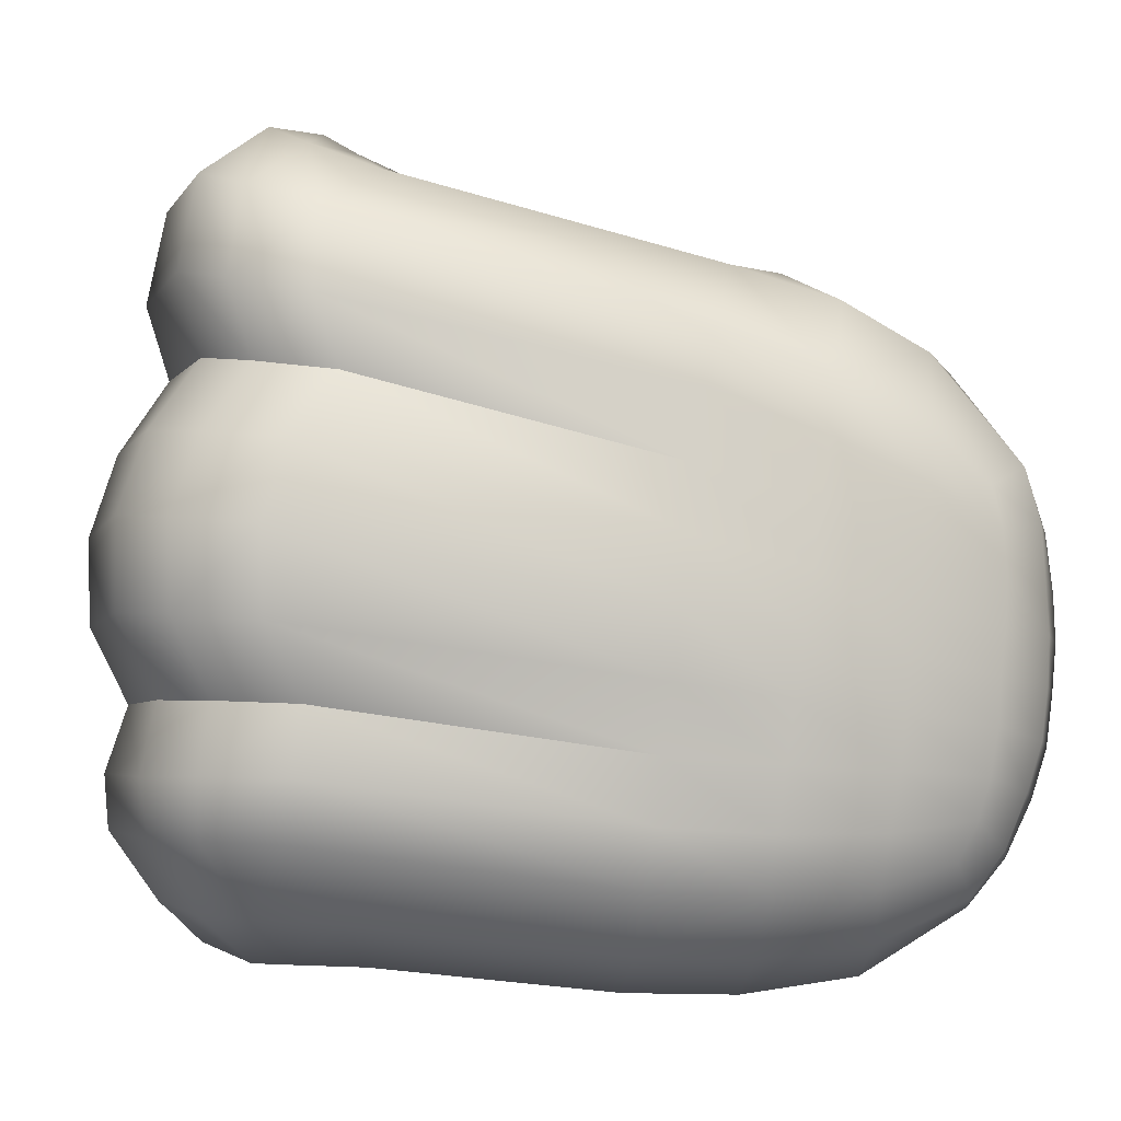
<metadata>
{"format":"obj","ext":"obj","renderer":"f3d","projection":"perspective","resolution":1024,"background":"white","views":[{"elev":6.2,"azim":106.5,"up":"+Z"}]}
</metadata>
<code>
g Hand_Grip_L
v 0.4552 0.3224 0.1839
v 0.4415 0.3221 0.2011
v 0.4379 0.3343 0.18
v 0.4585 0.3292 0.1689
v 0.4669 0.3026 0.1914
v 0.4759 0.3042 0.1714
v 0.4502 0.2982 0.2197
v 0.4839 0.2811 0.1991
v 0.4907 0.2837 0.1785
v 0.4717 0.276 0.2295
v 0.4885 0.2836 0.2003
v 0.478 0.2729 0.2324
v 0.4948 0.2871 0.1798
v 0.4385 0.3419 0.1555
v 0.4619 0.3344 0.1543
v 0.4415 0.3466 0.13
v 0.4685 0.3384 0.132
v 0.483 0.3058 0.1506
v 0.4884 0.309 0.1296
v 0.4959 0.2858 0.1574
v 0.4994 0.2877 0.1364
v 0.5001 0.2891 0.1586
v 0.5034 0.2912 0.1377
v 0.4746 0.3385 0.1092
v 0.4928 0.3109 0.1083
v 0.4782 0.3358 0.0851
v 0.4478 0.3456 0.1044
v 0.4557 0.3394 0.08021
v 0.4991 0.3086 0.0819
v 0.5029 0.2885 0.1153
v 0.5099 0.2871 0.08933
v 0.5066 0.2915 0.1167
v 0.5135 0.2888 0.09099
v 0.4693 0.3222 0.05931
v 0.4824 0.3281 0.0624
v 0.4755 0.319 0.03435
v 0.4895 0.3183 0.04342
v 0.5049 0.302 0.05583
v 0.5099 0.296 0.03447
v 0.5185 0.283 0.06398
v 0.526 0.28 0.04337
v 0.5227 0.2837 0.06613
v 0.5314 0.281 0.04586
v 0.4837 0.3059 0.01463
v 0.4939 0.3042 0.02468
v 0.5122 0.2764 0.0001977
v 0.5119 0.2873 0.01441
v 0.5379 0.261 0.008214
v 0.5329 0.2735 0.02406
v 0.548 0.2628 0.01043
v 0.5402 0.2754 0.02697
v 0.5599 0.2648 0.01303
v 0.5487 0.2775 0.03036
v 0.5526 0.3002 0.03076
v 0.575 0.2878 0.01804
v 0.5704 0.3017 0.01757
v 0.5492 0.307 0.03252
v 0.5394 0.302 0.04874
v 0.5378 0.2821 0.04878
v 0.5301 0.3006 0.0708
v 0.5276 0.2844 0.06864
v 0.5286 0.3059 0.07191
v 0.5371 0.307 0.05063
v 0.5224 0.3013 0.09477
v 0.5177 0.2907 0.09293
v 0.5183 0.3018 0.1199
v 0.5109 0.295 0.1184
v 0.5168 0.3083 0.1197
v 0.5207 0.3068 0.09535
v 0.5163 0.3017 0.1396
v 0.508 0.2951 0.1392
v 0.515 0.3012 0.1593
v 0.505 0.293 0.16
v 0.5171 0.3097 0.1578
v 0.5165 0.3092 0.1387
v 0.5124 0.3013 0.1813
v 0.4997 0.2911 0.1813
v 0.5122 0.2995 0.2027
v 0.4938 0.2866 0.2018
v 0.4853 0.2692 0.2357
v 0.5218 0.2897 0.2375
v 0.5162 0.3097 0.1971
v 0.5158 0.3104 0.1776
v 0.526 0.3034 0.2303
v 0.5195 0.3212 0.1903
v 0.5185 0.3206 0.1731
v 0.4962 0.3561 0.1612
v 0.4911 0.3583 0.1455
v 0.5297 0.319 0.2215
v 0.5042 0.3657 0.1977
v 0.4806 0.3598 0.1596
v 0.4774 0.3615 0.1455
v 0.4868 0.3668 0.1913
v 0.447 0.3417 0.1619
v 0.4457 0.3445 0.1521
v 0.4141 0.3217 0.1738
v 0.4152 0.3242 0.1676
v 0.4127 0.3223 0.1902
v 0.4495 0.3447 0.1857
v 0.3976 0.3283 0.1733
v 0.4015 0.3295 0.164
v 0.3943 0.3434 0.1709
v 0.3974 0.3422 0.1631
v 0.3951 0.3292 0.189
v 0.3911 0.3445 0.1867
v 0.4118 0.3754 0.1527
v 0.4151 0.373 0.1431
v 0.4132 0.3814 0.1776
v 0.4318 0.4149 0.1468
v 0.434 0.409 0.135
v 0.4408 0.4436 0.1374
v 0.4422 0.4329 0.1226
v 0.452 0.457 0.1623
v 0.4386 0.4272 0.1724
v 0.4444 0.4616 0.1292
v 0.4452 0.462 0.1179
v 0.4558 0.4811 0.1453
v 0.4565 0.4868 0.1304
v 0.403 0.3411 0.1565
v 0.4213 0.3694 0.136
v 0.4068 0.3329 0.1563
v 0.4321 0.3608 0.1322
v 0.4399 0.4016 0.1262
v 0.453 0.3846 0.1217
v 0.4496 0.4209 0.1077
v 0.4622 0.3902 0.1093
v 0.4645 0.3916 0.09719
v 0.4517 0.4226 0.09454
v 0.4478 0.4617 0.1071
v 0.4502 0.4612 0.0948
v 0.4574 0.488 0.113
v 0.4597 0.4883 0.09825
v 0.4845 0.3655 0.1115
v 0.4861 0.3647 0.1293
v 0.5155 0.3175 0.1375
v 0.5184 0.3192 0.1558
v 0.4718 0.3672 0.134
v 0.4429 0.3498 0.1437
v 0.5138 0.3154 0.1193
v 0.4836 0.3646 0.09461
v 0.5174 0.3128 0.09575
v 0.4875 0.3645 0.07733
v 0.4658 0.3918 0.08425
v 0.4706 0.3925 0.06916
v 0.453 0.4238 0.08167
v 0.4579 0.4244 0.06682
v 0.4531 0.4605 0.08257
v 0.4566 0.4598 0.06998
v 0.4628 0.4871 0.0835
v 0.4664 0.486 0.06765
v 0.5256 0.3116 0.07293
v 0.4944 0.3645 0.06061
v 0.5332 0.3124 0.05256
v 0.5014 0.364 0.04189
v 0.4771 0.3935 0.05468
v 0.4847 0.3946 0.03736
v 0.4645 0.4249 0.05248
v 0.4711 0.4255 0.0365
v 0.4607 0.4587 0.05763
v 0.4642 0.4573 0.04508
v 0.4712 0.4827 0.05275
v 0.4779 0.4771 0.03688
v 0.4944 0.3972 0.02201
v 0.5109 0.3652 0.02525
v 0.5164 0.4057 0.004079
v 0.5003 0.437 0.005988
v 0.4795 0.4278 0.02242
v 0.4701 0.455 0.03349
v 0.4853 0.4679 0.0239
v 0.5323 0.3721 0.007431
v 0.5439 0.3144 0.03429
v 0.5637 0.3175 0.01676
v 0.4165 0.3289 0.1619
v 0.4168 0.3204 0.2053
v 0.3983 0.3114 0.1939
v 0.3975 0.3196 0.1727
v 0.4142 0.3318 0.1808
v 0.3948 0.2989 0.162
v 0.3953 0.2942 0.1797
v 0.4118 0.2678 0.166
v 0.4147 0.2643 0.1899
v 0.4202 0.2764 0.2196
v 0.4334 0.2906 0.231
v 0.4584 0.2427 0.2367
v 0.463 0.2224 0.2133
v 0.4674 0.2186 0.185
v 0.4639 0.2633 0.2436
v 0.4415 0.3221 0.2011
v 0.4379 0.3343 0.18
v 0.4717 0.276 0.2295
v 0.4502 0.2982 0.2197
v 0.4774 0.2367 0.2434
v 0.4875 0.2194 0.2223
v 0.4746 0.2572 0.2476
v 0.478 0.2729 0.2324
v 0.4947 0.216 0.1937
v 0.4977 0.2256 0.1716
v 0.4706 0.229 0.1639
v 0.4182 0.2743 0.1435
v 0.4021 0.2973 0.1463
v 0.4214 0.261 0.1193
v 0.4031 0.3072 0.1201
v 0.4056 0.3171 0.1495
v 0.4069 0.3291 0.1215
v 0.4203 0.3319 0.1543
v 0.4209 0.3435 0.1262
v 0.4706 0.229 0.1639
v 0.4781 0.2137 0.1413
v 0.4385 0.3419 0.1555
v 0.4415 0.3466 0.13
v 0.4977 0.2256 0.1716
v 0.5072 0.2117 0.1491
v 0.517 0.2052 0.1241
v 0.488 0.2066 0.1165
v 0.4944 0.2081 0.08969
v 0.4442 0.243 0.07512
v 0.4341 0.2476 0.09695
v 0.4105 0.3063 0.09624
v 0.421 0.3007 0.0741
v 0.4146 0.3302 0.09572
v 0.4242 0.3248 0.07215
v 0.4281 0.3434 0.09996
v 0.437 0.3374 0.07576
v 0.4478 0.3456 0.1044
v 0.4557 0.3394 0.08021
v 0.5231 0.2073 0.09734
v 0.5269 0.2202 0.07471
v 0.5011 0.2212 0.06768
v 0.4598 0.2453 0.05359
v 0.4378 0.284 0.05621
v 0.4641 0.2418 0.03165
v 0.4459 0.2802 0.03901
v 0.44 0.3069 0.05286
v 0.4514 0.2989 0.02793
v 0.452 0.3193 0.05565
v 0.4624 0.3115 0.02957
v 0.5011 0.2212 0.06768
v 0.5116 0.2127 0.04729
v 0.4693 0.3222 0.05931
v 0.4755 0.319 0.03435
v 0.5269 0.2202 0.07471
v 0.5363 0.2135 0.05449
v 0.5439 0.2159 0.0385
v 0.522 0.2145 0.03169
v 0.5277 0.2317 0.01295
v 0.4911 0.2487 -0.002079
v 0.4756 0.2434 0.01247
v 0.4675 0.2809 0.00992
v 0.4596 0.269 0.02425
v 0.4782 0.294 0.01006
v 0.5029 0.2641 -0.00418
v 0.5338 0.2489 0.005406
v 0.4837 0.3059 0.01463
v 0.5122 0.2764 0.0001977
v 0.5379 0.261 0.008214
v 0.5484 0.2514 0.00876
v 0.548 0.2628 0.01043
v 0.5465 0.2321 0.01894
v 0.5686 0.241 0.02588
v 0.5697 0.2258 0.04639
v 0.6105 0.273 0.03206
v 0.5946 0.2825 0.01506
v 0.5653 0.2542 0.01268
v 0.6221 0.263 0.05593
v 0.6292 0.2812 0.05791
v 0.6133 0.2904 0.03294
v 0.5958 0.2961 0.01583
v 0.5599 0.2648 0.01303
v 0.575 0.2878 0.01804
v 0.5704 0.3017 0.01757
v 0.6239 0.2613 0.07401
v 0.6314 0.2822 0.07651
v 0.616 0.2635 0.09484
v 0.5572 0.2273 0.08286
v 0.5654 0.2228 0.06284
v 0.6242 0.2836 0.09683
v 0.6255 0.3113 0.09734
v 0.6319 0.3107 0.07761
v 0.583 0.401 0.05982
v 0.5765 0.4004 0.0791
v 0.5683 0.4326 0.05664
v 0.5667 0.4346 0.07634
v 0.5485 0.4615 0.05475
v 0.5462 0.4636 0.07256
v 0.5259 0.4833 0.05545
v 0.5231 0.4863 0.0682
v 0.5074 0.4886 0.04297
v 0.502 0.4943 0.05995
v 0.4921 0.4867 0.03764
v 0.484 0.4933 0.05453
v 0.4779 0.4771 0.03688
v 0.4712 0.4827 0.05275
v 0.479 0.4969 0.06967
v 0.4664 0.486 0.06765
v 0.4753 0.4979 0.08591
v 0.4954 0.499 0.09124
v 0.4983 0.498 0.07522
v 0.518 0.4881 0.09719
v 0.5208 0.488 0.08262
v 0.5399 0.4653 0.1052
v 0.544 0.4647 0.089
v 0.56 0.4385 0.1134
v 0.5644 0.4368 0.09502
v 0.4628 0.4871 0.0835
v 0.574 0.4055 0.121
v 0.579 0.405 0.1006
v 0.6308 0.3019 0.1476
v 0.6353 0.304 0.1216
v 0.6255 0.3113 0.09734
v 0.5352 0.4661 0.121
v 0.5142 0.4888 0.1115
v 0.5292 0.4666 0.1365
v 0.51 0.4884 0.1256
v 0.492 0.4987 0.1063
v 0.4888 0.497 0.1212
v 0.472 0.4983 0.1011
v 0.4694 0.4969 0.1162
v 0.5489 0.4402 0.1496
v 0.5552 0.4396 0.1318
v 0.4597 0.4883 0.09825
v 0.4574 0.488 0.113
v 0.5571 0.4044 0.1609
v 0.569 0.4066 0.1418
v 0.6049 0.3152 0.1884
v 0.6226 0.3077 0.1702
v 0.6186 0.2792 0.1713
v 0.6015 0.2878 0.1904
v 0.5915 0.2679 0.1906
v 0.6081 0.2584 0.1708
v 0.5295 0.2301 0.1804
v 0.5415 0.2177 0.1581
v 0.6276 0.2733 0.1482
v 0.6178 0.2524 0.1472
v 0.6324 0.2753 0.1216
v 0.6228 0.2542 0.1201
v 0.5511 0.212 0.1329
v 0.5567 0.2146 0.1062
v 0.6242 0.2836 0.09683
v 0.616 0.2635 0.09484
v 0.5572 0.2273 0.08286
v 0.5164 0.2242 0.2327
v 0.5806 0.2632 0.2435
v 0.5926 0.2613 0.2153
v 0.5267 0.2214 0.2037
v 0.5579 0.2758 0.2572
v 0.4998 0.2381 0.2511
v 0.5368 0.285 0.2555
v 0.4879 0.2553 0.2523
v 0.6033 0.281 0.2137
v 0.5907 0.2815 0.24
v 0.5662 0.2914 0.2523
v 0.5439 0.2985 0.2495
v 0.526 0.3034 0.2303
v 0.5218 0.2897 0.2375
v 0.4853 0.2692 0.2357
v 0.6015 0.2878 0.1904
v 0.5915 0.2679 0.1906
v 0.5295 0.2301 0.1804
v 0.6075 0.3083 0.21
v 0.5942 0.307 0.2341
v 0.5544 0.4077 0.1821
v 0.5429 0.4074 0.1996
v 0.5184 0.4066 0.2168
v 0.5677 0.3138 0.2447
v 0.5074 0.3839 0.2151
v 0.5439 0.3184 0.2407
v 0.4859 0.3984 0.2157
v 0.4884 0.381 0.2094
v 0.4487 0.3648 0.2116
v 0.4517 0.3542 0.2045
v 0.4254 0.3467 0.2079
v 0.4156 0.3308 0.2032
v 0.4495 0.3447 0.1857
v 0.4127 0.3223 0.1902
v 0.4868 0.3668 0.1913
v 0.5042 0.3657 0.1977
v 0.5297 0.319 0.2215
v 0.4 0.3366 0.2013
v 0.3951 0.3292 0.189
v 0.3911 0.3445 0.1867
v 0.3974 0.3499 0.1999
v 0.4176 0.3486 0.2086
v 0.4133 0.3562 0.2059
v 0.4438 0.3736 0.2113
v 0.4332 0.3821 0.2045
v 0.422 0.3868 0.1965
v 0.4787 0.4131 0.2138
v 0.4649 0.4264 0.2049
v 0.5015 0.4365 0.2061
v 0.4866 0.4606 0.1904
v 0.53 0.4408 0.1854
v 0.5133 0.4666 0.1689
v 0.5225 0.4673 0.1537
v 0.5411 0.441 0.1687
v 0.4516 0.4343 0.1953
v 0.4689 0.464 0.1833
v 0.5068 0.4865 0.1388
v 0.5029 0.4823 0.1519
v 0.4849 0.4949 0.1393
v 0.4829 0.4893 0.1561
v 0.467 0.4938 0.1347
v 0.4662 0.4875 0.1519
v 0.4565 0.4868 0.1304
v 0.4558 0.4811 0.1453
v 0.452 0.457 0.1623
v 0.4386 0.4272 0.1724
v 0.4132 0.3814 0.1776
v 0.6049 0.3152 0.1884
v 0.5396 0.4151 0.001794
v 0.5549 0.4233 0.01673
v 0.5356 0.4544 0.01849
v 0.5206 0.4473 0.005075
v 0.5469 0.4586 0.03781
v 0.566 0.4296 0.03783
v 0.515 0.4798 0.02986
v 0.5279 0.4777 0.04285
v 0.5013 0.4766 0.02383
v 0.5164 0.4057 0.004079
v 0.5003 0.437 0.005988
v 0.4853 0.4679 0.0239
v 0.5699 0.3911 0.01876
v 0.5803 0.3972 0.04041
v 0.6083 0.315 0.03216
v 0.5891 0.3162 0.01491
v 0.5555 0.3834 0.003929
v 0.6293 0.3067 0.05841
v 0.5637 0.3175 0.01676
v 0.5323 0.3721 0.007431
v 0.44 0.3069 0.05286
v 0.452 0.3193 0.05565
v 0.4693 0.3222 0.05931
v 0.4056 0.3171 0.1495
g Hand_Grip_L_0
f 3 2 1
f 4 3 1
f 4 1 5
f 6 4 5
f 1 2 7
f 5 1 7
f 5 8 6
f 5 7 8
f 8 9 6
f 7 10 8
f 8 10 11
f 8 11 9
f 10 12 11
f 11 13 9
f 14 3 4
f 15 14 4
f 15 4 6
f 16 14 15
f 17 16 15
f 17 15 18
f 18 15 6
f 19 17 18
f 18 20 19
f 6 9 20
f 18 6 20
f 20 21 19
f 20 22 21
f 9 13 22
f 20 9 22
f 22 23 21
f 24 17 19
f 25 24 19
f 26 24 25
f 24 26 27
f 27 16 17
f 24 27 17
f 26 28 27
f 29 26 25
f 25 30 29
f 19 21 30
f 25 19 30
f 30 31 29
f 30 32 31
f 21 23 32
f 30 21 32
f 32 33 31
f 34 28 26
f 35 34 26
f 35 26 29
f 36 34 35
f 37 36 35
f 37 35 38
f 38 35 29
f 39 37 38
f 38 40 39
f 29 31 40
f 38 29 40
f 40 41 39
f 40 42 41
f 31 33 42
f 40 31 42
f 42 43 41
f 44 36 37
f 45 44 37
f 45 37 39
f 46 44 45
f 47 46 45
f 47 45 39
f 46 47 48
f 47 49 48
f 39 41 49
f 47 39 49
f 48 49 50
f 49 51 50
f 41 43 51
f 49 41 51
f 50 51 52
f 51 53 52
f 51 43 53
f 53 54 52
f 54 55 52
f 56 55 54
f 57 56 54
f 54 53 58
f 53 59 58
f 58 59 60
f 59 61 60
f 58 60 62
f 63 58 62
f 54 58 63
f 57 54 63
f 60 61 64
f 61 65 64
f 64 65 66
f 65 67 66
f 64 66 68
f 69 64 68
f 60 64 69
f 62 60 69
f 66 67 70
f 67 71 70
f 70 71 72
f 71 73 72
f 70 72 74
f 75 70 74
f 66 70 75
f 68 66 75
f 72 73 76
f 73 77 76
f 76 77 78
f 77 79 78
f 79 80 78
f 80 81 78
f 76 78 82
f 83 76 82
f 72 76 83
f 74 72 83
f 78 81 84
f 82 78 84
f 73 71 22
f 71 23 22
f 23 71 67
f 32 23 67
f 67 65 32
f 65 33 32
f 33 65 61
f 42 33 61
f 61 59 42
f 59 43 42
f 43 59 53
f 83 82 85
f 86 83 85
f 86 85 87
f 88 86 87
f 85 89 87
f 89 90 87
f 87 91 88
f 91 92 88
f 93 91 87
f 90 93 87
f 91 94 92
f 94 95 92
f 94 96 95
f 96 97 95
f 98 96 94
f 99 98 94
f 99 94 91
f 93 99 91
f 97 96 100
f 101 97 100
f 101 100 102
f 103 101 102
f 100 104 102
f 96 98 104
f 100 96 104
f 104 105 102
f 103 102 106
f 107 103 106
f 102 105 108
f 106 102 108
f 107 106 109
f 110 107 109
f 110 109 111
f 112 110 111
f 111 109 113
f 109 114 113
f 106 108 114
f 109 106 114
f 111 115 112
f 115 116 112
f 116 115 117
f 117 115 111
f 113 117 111
f 118 116 117
f 119 103 107
f 120 119 107
f 120 107 110
f 121 119 120
f 122 121 120
f 122 120 123
f 123 120 110
f 123 110 112
f 124 122 123
f 124 123 125
f 125 123 112
f 112 116 125
f 126 124 125
f 127 126 125
f 128 127 125
f 125 129 128
f 116 129 125
f 129 116 118
f 129 130 128
f 130 129 131
f 131 129 118
f 132 130 131
f 127 133 126
f 133 134 126
f 126 134 124
f 133 135 134
f 135 136 134
f 134 137 124
f 124 137 122
f 137 138 122
f 139 135 133
f 140 139 133
f 140 133 127
f 141 139 140
f 142 141 140
f 142 140 143
f 144 142 143
f 144 143 145
f 146 144 145
f 145 147 146
f 147 148 146
f 148 147 149
f 150 148 149
f 151 141 142
f 152 151 142
f 152 142 144
f 153 151 152
f 154 153 152
f 154 152 155
f 155 152 144
f 155 144 146
f 156 154 155
f 156 155 157
f 157 155 146
f 146 148 157
f 158 156 157
f 157 159 158
f 148 159 157
f 159 148 150
f 159 160 158
f 160 159 161
f 161 159 150
f 162 160 161
f 149 147 132
f 147 130 132
f 128 130 147
f 145 128 147
f 145 143 128
f 143 127 128
f 143 140 127
f 163 156 158
f 163 164 156
f 163 165 164
f 166 165 163
f 167 166 163
f 167 168 166
f 168 169 166
f 169 168 162
f 165 170 164
f 164 170 171
f 170 172 171
f 164 171 154
f 171 153 154
f 164 154 156
f 167 163 158
f 160 168 167
f 158 160 167
f 168 160 162
f 171 172 57
f 171 57 153
f 172 56 57
f 57 63 153
f 153 63 151
f 63 62 151
f 151 62 141
f 62 69 141
f 141 69 139
f 69 68 139
f 139 68 135
f 68 75 135
f 135 75 136
f 75 74 136
f 136 74 86
f 136 86 88
f 134 136 88
f 88 92 134
f 92 137 134
f 92 95 137
f 95 138 137
f 95 97 138
f 97 173 138
f 138 173 121
f 122 138 121
f 173 97 101
f 121 173 101
f 121 101 103
f 119 121 103
f 74 83 86
f 176 175 174
f 177 176 174
f 176 178 175
f 178 179 175
f 178 180 179
f 180 181 179
f 175 179 181
f 174 175 182
f 182 175 181
f 183 174 182
f 184 182 181
f 185 184 181
f 181 180 186
f 185 181 186
f 182 184 187
f 183 182 187
f 177 174 188
f 189 177 188
f 183 187 190
f 191 183 190
f 191 188 174
f 183 191 174
f 192 184 185
f 193 192 185
f 185 186 193
f 184 192 194
f 187 184 194
f 187 194 195
f 190 187 195
f 186 196 193
f 197 196 186
f 198 197 186
f 186 180 198
f 180 199 198
f 199 180 178
f 200 199 178
f 201 199 200
f 202 201 200
f 202 200 203
f 204 202 203
f 204 203 205
f 206 204 205
f 199 201 207
f 201 208 207
f 206 205 209
f 210 206 209
f 207 208 211
f 208 212 211
f 213 212 208
f 214 213 208
f 214 208 201
f 214 215 213
f 216 215 214
f 217 216 214
f 216 217 218
f 219 216 218
f 219 218 220
f 221 219 220
f 221 220 222
f 223 221 222
f 223 222 224
f 224 222 210
f 225 223 224
f 215 226 213
f 227 226 215
f 228 227 215
f 228 215 216
f 229 228 216
f 229 216 219
f 230 229 219
f 230 219 221
f 231 229 230
f 232 231 230
f 232 230 233
f 234 232 233
f 234 233 235
f 236 234 235
f 229 231 237
f 231 238 237
f 236 235 239
f 240 236 239
f 237 238 241
f 238 242 241
f 243 242 238
f 244 243 238
f 244 238 231
f 244 245 243
f 246 245 244
f 247 246 244
f 246 247 248
f 248 234 236
f 247 249 248
f 248 249 234
f 246 248 250
f 250 248 236
f 250 236 240
f 251 246 250
f 246 251 245
f 251 252 245
f 251 250 253
f 253 250 240
f 254 251 253
f 251 254 252
f 254 255 252
f 252 255 256
f 255 257 256
f 252 256 258
f 245 252 258
f 245 258 243
f 247 244 231
f 247 231 232
f 249 247 232
f 249 232 234
f 258 256 259
f 258 259 260
f 259 261 260
f 262 261 259
f 263 262 259
f 256 263 259
f 256 257 263
f 261 264 260
f 265 264 261
f 266 265 261
f 266 261 262
f 267 266 262
f 263 268 262
f 257 268 263
f 268 269 262
f 267 262 269
f 270 267 269
f 264 265 271
f 265 272 271
f 271 272 273
f 271 273 274
f 275 271 274
f 264 271 275
f 260 264 275
f 272 276 273
f 242 275 274
f 241 242 274
f 275 242 243
f 260 275 243
f 243 258 260
f 277 276 272
f 278 277 272
f 278 279 277
f 279 280 277
f 279 281 280
f 281 282 280
f 281 283 282
f 283 284 282
f 283 285 284
f 285 286 284
f 285 287 286
f 287 288 286
f 287 289 288
f 289 290 288
f 289 291 290
f 291 292 290
f 290 292 293
f 292 294 293
f 293 294 295
f 293 295 296
f 297 293 296
f 290 293 297
f 288 290 297
f 297 296 298
f 299 297 298
f 288 297 299
f 286 288 299
f 299 298 300
f 301 299 300
f 286 299 301
f 301 300 302
f 303 301 302
f 294 304 295
f 303 302 305
f 306 303 305
f 306 305 307
f 308 306 307
f 284 301 303
f 284 286 301
f 282 284 303
f 282 303 306
f 280 282 306
f 280 306 308
f 309 280 308
f 300 298 310
f 298 311 310
f 310 311 312
f 311 313 312
f 311 314 313
f 314 315 313
f 314 316 315
f 316 317 315
f 310 312 318
f 319 310 318
f 316 320 317
f 320 321 317
f 319 318 322
f 323 319 322
f 323 322 324
f 325 323 324
f 304 320 316
f 295 304 316
f 295 316 314
f 296 295 314
f 296 314 311
f 298 296 311
f 302 319 323
f 302 300 319
f 300 310 319
f 305 302 323
f 305 323 325
f 307 305 325
f 325 324 326
f 324 327 326
f 326 327 328
f 329 326 328
f 329 328 330
f 331 329 330
f 332 326 329
f 333 332 329
f 333 329 331
f 334 332 333
f 307 332 334
f 335 334 333
f 335 333 336
f 336 333 331
f 337 335 336
f 338 334 335
f 339 338 335
f 339 335 337
f 340 339 337
f 212 331 330
f 211 212 330
f 331 212 213
f 336 331 213
f 226 337 336
f 213 226 336
f 337 226 227
f 340 337 227
f 308 334 338
f 308 307 334
f 307 325 332
f 309 308 338
f 325 326 332
f 343 342 341
f 344 343 341
f 341 342 345
f 346 341 345
f 346 345 347
f 348 346 347
f 343 349 342
f 349 350 342
f 345 342 350
f 347 345 351
f 351 345 350
f 352 347 351
f 352 353 347
f 353 354 347
f 348 347 354
f 355 348 354
f 356 349 343
f 357 356 343
f 357 343 344
f 358 357 344
f 358 344 197
f 344 196 197
f 196 344 341
f 193 196 341
f 341 346 193
f 346 192 193
f 192 346 348
f 194 348 355
f 194 192 348
f 195 194 355
f 359 349 356
f 359 360 349
f 359 361 360
f 361 362 360
f 360 362 363
f 364 360 363
f 364 363 365
f 366 364 365
f 363 367 365
f 367 368 365
f 367 369 368
f 369 370 368
f 369 371 370
f 371 372 370
f 370 372 373
f 372 374 373
f 370 373 375
f 368 370 375
f 368 375 376
f 365 368 376
f 366 365 376
f 377 366 376
f 374 372 378
f 379 374 378
f 379 378 380
f 378 381 380
f 378 382 381
f 372 371 382
f 378 372 382
f 382 371 369
f 382 383 381
f 383 382 384
f 384 382 369
f 385 383 384
f 381 383 385
f 386 381 385
f 385 384 387
f 388 385 387
f 386 385 388
f 388 387 389
f 390 388 389
f 389 391 390
f 391 392 390
f 393 392 391
f 394 393 391
f 395 388 390
f 395 386 388
f 396 395 390
f 393 397 392
f 397 398 392
f 392 398 390
f 397 399 398
f 399 400 398
f 398 400 390
f 390 400 396
f 399 401 400
f 401 402 400
f 400 402 396
f 401 403 402
f 403 404 402
f 402 404 405
f 396 402 405
f 396 405 395
f 405 406 395
f 395 406 386
f 406 407 386
f 386 407 381
f 407 380 381
f 321 403 401
f 317 321 401
f 317 401 399
f 315 317 399
f 315 399 397
f 313 315 397
f 313 397 393
f 312 313 393
f 312 393 394
f 318 312 394
f 318 394 361
f 361 394 362
f 394 391 362
f 363 362 391
f 389 363 391
f 389 387 363
f 387 367 363
f 387 384 367
f 384 369 367
f 322 318 361
f 322 361 359
f 408 322 359
f 408 359 356
f 411 410 409
f 412 411 409
f 411 413 410
f 413 414 410
f 411 415 413
f 415 416 413
f 417 415 411
f 412 417 411
f 412 409 418
f 419 412 418
f 412 419 417
f 419 420 417
f 410 414 421
f 414 422 421
f 421 422 423
f 421 423 424
f 425 421 424
f 410 421 425
f 422 426 423
f 425 424 427
f 428 425 427
f 409 425 428
f 418 409 428
f 409 410 425
f 417 420 289
f 420 291 289
f 417 289 287
f 415 417 287
f 415 287 285
f 416 415 285
f 416 285 283
f 413 416 283
f 413 283 281
f 414 413 281
f 414 281 279
f 422 414 279
f 422 279 278
f 426 422 278
f 426 278 265
f 278 272 265
f 426 265 266
f 423 426 266
f 423 266 267
f 424 423 267
f 424 267 270
f 427 424 270
f 429 230 221
f 429 221 223
f 430 429 223
f 430 223 225
f 431 430 225
f 217 214 201
f 217 201 202
f 218 217 202
f 218 202 204
f 220 218 204
f 220 204 206
f 222 220 206
f 222 206 210
f 200 178 176
f 432 200 176
f 432 176 177
f 205 432 177
f 205 177 189
f 209 205 189
f 13 77 73
f 22 13 73
f 77 13 11
f 79 77 11
f 11 12 79
f 12 80 79
f 352 351 364
f 366 352 364
f 364 351 360
f 351 350 360
f 360 350 349
f 366 377 352
f 377 353 352
f 82 84 89
f 85 82 89

</code>
